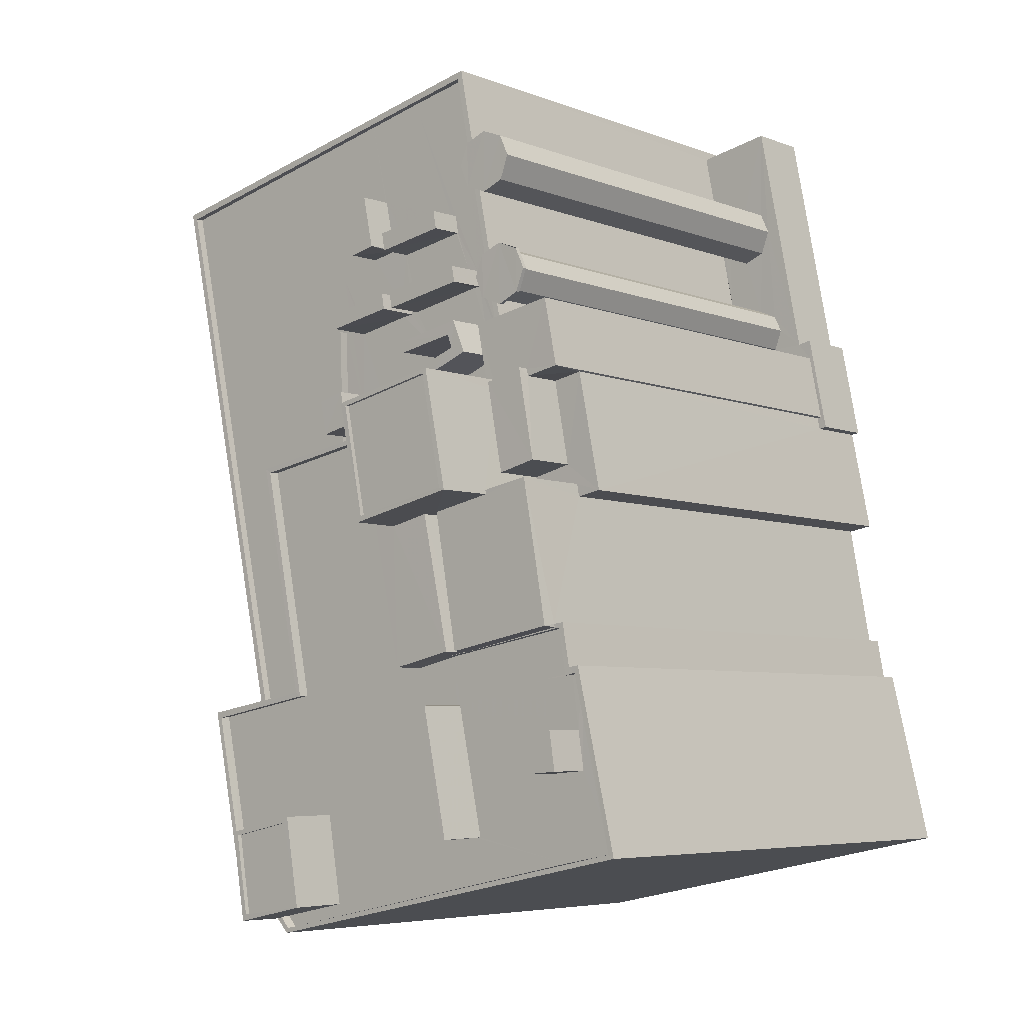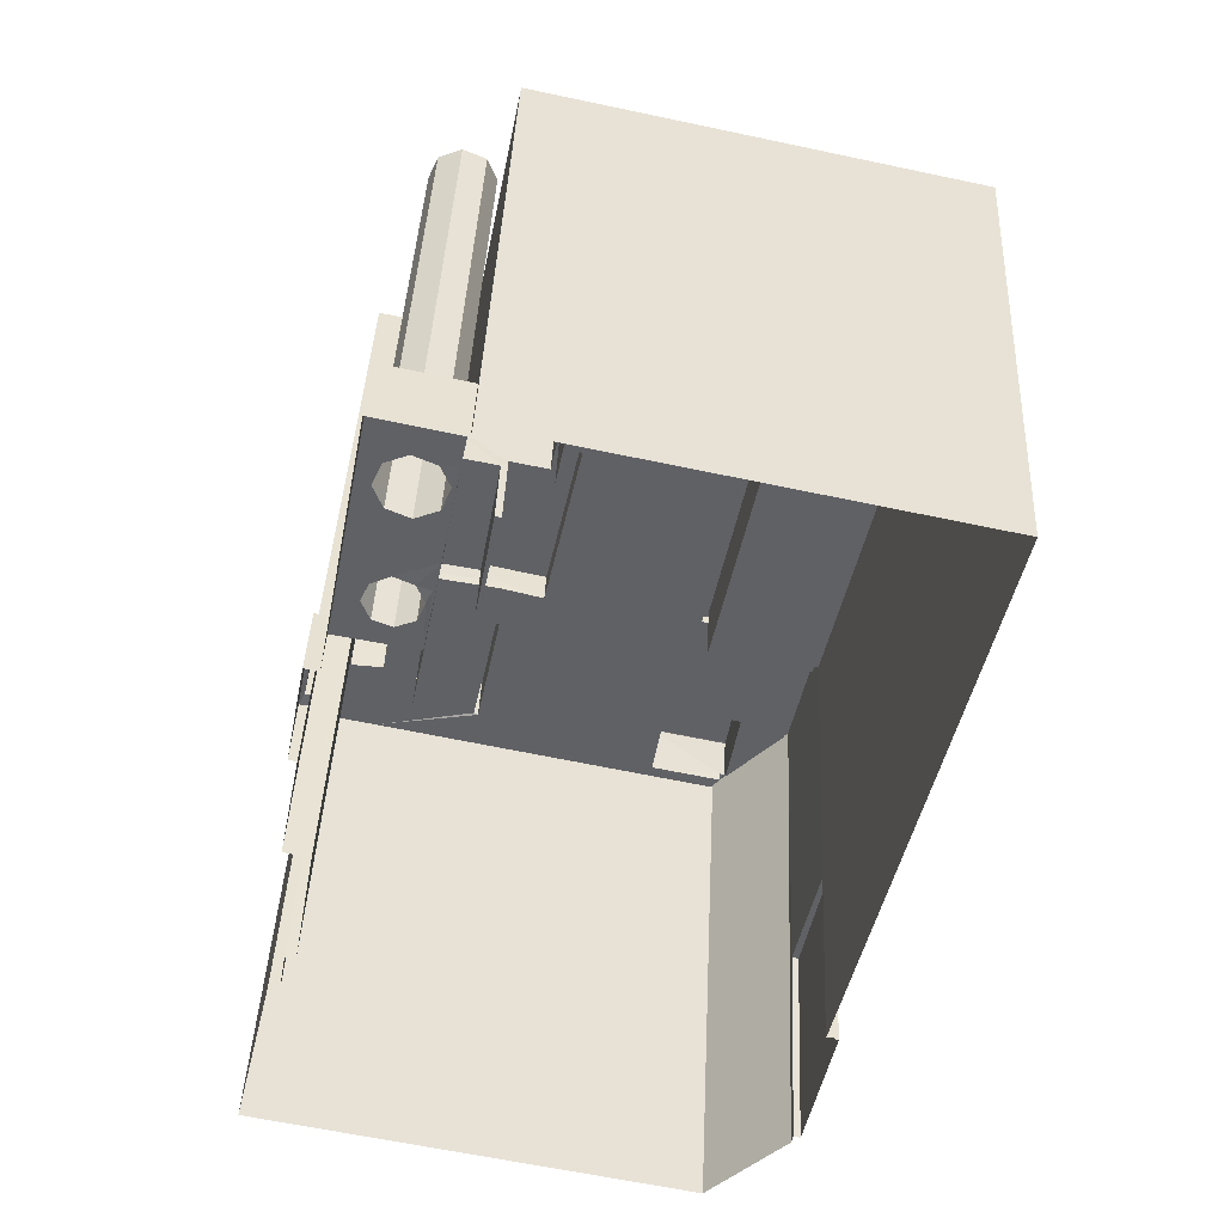
<metadata>
{"format":"obj","ext":"obj","renderer":"f3d","projection":"perspective","resolution":1024,"background":"white","views":[{"elev":-5.7,"azim":41.0,"up":"+Y"},{"elev":40.3,"azim":-177.4,"up":"+Y"}]}
</metadata>
<code>
v 1.239e+05 7.849e+05 20.98
v 1.239e+05 7.849e+05 20.98
v 1.239e+05 7.848e+05 20.98
v 1.239e+05 7.849e+05 20.98
v 1.239e+05 7.849e+05 20.98
v 1.239e+05 7.848e+05 20.98
v 1.239e+05 7.848e+05 20.99
v 1.239e+05 7.848e+05 20.99
v 1.239e+05 7.848e+05 20.98
v 1.239e+05 7.848e+05 20.98
v 1.239e+05 7.848e+05 20.98
v 1.239e+05 7.848e+05 20.99
v 1.239e+05 7.848e+05 20.99
v 1.239e+05 7.848e+05 20.99
v 1.239e+05 7.848e+05 20.98
v 1.239e+05 7.848e+05 20.98
v 1.239e+05 7.848e+05 20.99
v 1.239e+05 7.848e+05 20.99
v 1.239e+05 7.848e+05 20.99
v 1.239e+05 7.848e+05 20.98
v 1.239e+05 7.848e+05 20.98
v 1.239e+05 7.848e+05 20.99
v 1.239e+05 7.848e+05 20.99
v 1.239e+05 7.849e+05 50.3
v 1.239e+05 7.849e+05 50.3
v 1.239e+05 7.849e+05 50.3
v 1.239e+05 7.848e+05 50.3
v 1.239e+05 7.848e+05 50.3
v 1.239e+05 7.848e+05 50.3
v 1.239e+05 7.849e+05 50.3
v 1.239e+05 7.848e+05 50.3
v 1.239e+05 7.848e+05 50.3
v 1.239e+05 7.848e+05 50.3
v 1.239e+05 7.849e+05 50.3
v 1.239e+05 7.849e+05 50.3
v 1.239e+05 7.849e+05 50.3
v 1.239e+05 7.849e+05 50.3
v 1.239e+05 7.849e+05 50.3
v 1.239e+05 7.849e+05 50.3
v 1.239e+05 7.848e+05 51.61
v 1.239e+05 7.848e+05 51.61
v 1.239e+05 7.848e+05 51.61
v 1.239e+05 7.848e+05 51.61
v 1.239e+05 7.848e+05 48.59
v 1.239e+05 7.848e+05 48.59
v 1.239e+05 7.848e+05 48.59
v 1.239e+05 7.848e+05 48.59
v 1.239e+05 7.848e+05 48.59
v 1.239e+05 7.848e+05 48.59
v 1.239e+05 7.848e+05 48.59
v 1.239e+05 7.848e+05 48.59
v 1.239e+05 7.848e+05 48.59
v 1.239e+05 7.848e+05 48.59
v 1.239e+05 7.849e+05 24.78
v 1.239e+05 7.849e+05 24.78
v 1.239e+05 7.848e+05 24.78
v 1.239e+05 7.848e+05 24.78
v 1.239e+05 7.848e+05 24.78
v 1.239e+05 7.848e+05 24.78
v 1.239e+05 7.848e+05 24.78
v 1.239e+05 7.849e+05 24.78
v 1.239e+05 7.849e+05 24.78
v 1.239e+05 7.849e+05 24.78
v 1.239e+05 7.849e+05 24.78
v 1.239e+05 7.849e+05 24.78
v 1.239e+05 7.849e+05 24.78
v 1.239e+05 7.848e+05 24.78
v 1.239e+05 7.848e+05 24.78
v 1.239e+05 7.848e+05 24.78
v 1.239e+05 7.849e+05 24.78
v 1.239e+05 7.849e+05 24.78
v 1.239e+05 7.849e+05 24.78
v 1.239e+05 7.849e+05 24.78
v 1.239e+05 7.849e+05 24.78
v 1.239e+05 7.849e+05 24.78
v 1.239e+05 7.849e+05 24.78
v 1.239e+05 7.848e+05 24.78
v 1.239e+05 7.849e+05 24.78
v 1.239e+05 7.849e+05 24.78
v 1.239e+05 7.848e+05 24.78
v 1.239e+05 7.849e+05 24.78
v 1.239e+05 7.848e+05 24.78
v 1.239e+05 7.849e+05 24.78
v 1.239e+05 7.849e+05 24.78
v 1.239e+05 7.849e+05 24.78
v 1.239e+05 7.849e+05 24.78
v 1.239e+05 7.848e+05 24.78
v 1.239e+05 7.848e+05 24.78
v 1.239e+05 7.849e+05 48.49
v 1.239e+05 7.849e+05 48.49
v 1.239e+05 7.849e+05 48.49
v 1.239e+05 7.849e+05 48.49
v 1.239e+05 7.848e+05 48.49
v 1.239e+05 7.848e+05 48.49
v 1.239e+05 7.848e+05 48.49
v 1.239e+05 7.848e+05 48.49
v 1.239e+05 7.849e+05 48.49
v 1.239e+05 7.849e+05 48.49
v 1.239e+05 7.849e+05 48.49
v 1.239e+05 7.849e+05 48.49
v 1.239e+05 7.848e+05 48.49
v 1.239e+05 7.848e+05 48.49
v 1.239e+05 7.848e+05 48.49
v 1.239e+05 7.848e+05 48.49
v 1.239e+05 7.848e+05 48.49
v 1.239e+05 7.848e+05 48.49
v 1.239e+05 7.848e+05 48.49
v 1.239e+05 7.848e+05 48.49
v 1.239e+05 7.849e+05 48.49
v 1.239e+05 7.848e+05 48.49
v 1.239e+05 7.848e+05 48.49
v 1.239e+05 7.848e+05 48.49
v 1.239e+05 7.848e+05 48.49
v 1.239e+05 7.849e+05 48.49
v 1.239e+05 7.849e+05 48.49
v 1.239e+05 7.848e+05 48.49
v 1.239e+05 7.849e+05 48.49
v 1.239e+05 7.848e+05 48.49
v 1.239e+05 7.849e+05 48.49
v 1.239e+05 7.848e+05 48.49
v 1.239e+05 7.848e+05 48.49
v 1.239e+05 7.848e+05 48.49
v 1.239e+05 7.848e+05 48.49
v 1.239e+05 7.848e+05 48.49
v 1.239e+05 7.848e+05 48.49
v 1.239e+05 7.848e+05 48.49
v 1.239e+05 7.848e+05 48.49
v 1.239e+05 7.849e+05 48.49
v 1.239e+05 7.849e+05 48.49
v 1.239e+05 7.849e+05 48.49
v 1.239e+05 7.848e+05 48.49
v 1.239e+05 7.849e+05 48.49
v 1.239e+05 7.848e+05 48.49
v 1.239e+05 7.849e+05 48.49
v 1.239e+05 7.849e+05 48.49
v 1.239e+05 7.848e+05 48.49
v 1.239e+05 7.849e+05 48.49
v 1.239e+05 7.849e+05 48.49
v 1.239e+05 7.848e+05 48.49
v 1.239e+05 7.848e+05 48.49
v 1.239e+05 7.849e+05 48.49
v 1.239e+05 7.849e+05 48.49
v 1.239e+05 7.849e+05 48.49
v 1.239e+05 7.849e+05 48.49
v 1.239e+05 7.849e+05 48.49
v 1.239e+05 7.848e+05 48.49
v 1.239e+05 7.848e+05 48.49
v 1.239e+05 7.848e+05 48.49
v 1.239e+05 7.848e+05 48.49
v 1.239e+05 7.848e+05 48.49
v 1.239e+05 7.848e+05 48.49
v 1.239e+05 7.848e+05 48.49
v 1.239e+05 7.848e+05 48.94
v 1.239e+05 7.848e+05 48.94
v 1.239e+05 7.849e+05 48.94
v 1.239e+05 7.849e+05 48.94
v 1.239e+05 7.849e+05 48.94
v 1.239e+05 7.849e+05 48.94
v 1.239e+05 7.848e+05 48.94
v 1.239e+05 7.848e+05 48.94
v 1.239e+05 7.848e+05 33.44
v 1.239e+05 7.848e+05 33.44
v 1.239e+05 7.848e+05 33.44
v 1.239e+05 7.848e+05 33.44
v 1.239e+05 7.848e+05 52.28
v 1.239e+05 7.848e+05 52.28
v 1.239e+05 7.848e+05 52.28
v 1.239e+05 7.848e+05 52.28
v 1.239e+05 7.848e+05 52.28
v 1.239e+05 7.848e+05 52.28
v 1.239e+05 7.848e+05 52.28
v 1.239e+05 7.848e+05 52.28
v 1.239e+05 7.848e+05 52.28
v 1.239e+05 7.848e+05 52.28
v 1.239e+05 7.848e+05 52.28
v 1.239e+05 7.848e+05 52.28
v 1.239e+05 7.848e+05 52.28
v 1.239e+05 7.848e+05 52.28
v 1.239e+05 7.848e+05 52.28
v 1.239e+05 7.848e+05 52.28
v 1.239e+05 7.848e+05 52.28
v 1.239e+05 7.848e+05 52.28
v 1.239e+05 7.848e+05 52.28
v 1.239e+05 7.848e+05 52.28
v 1.239e+05 7.848e+05 52.28
v 1.239e+05 7.848e+05 52.28
v 1.239e+05 7.848e+05 52.28
v 1.239e+05 7.848e+05 52.28
v 1.239e+05 7.848e+05 52.28
v 1.239e+05 7.848e+05 52.28
v 1.239e+05 7.848e+05 52.28
v 1.239e+05 7.848e+05 52.28
v 1.239e+05 7.848e+05 52.28
v 1.239e+05 7.848e+05 52.28
v 1.239e+05 7.848e+05 52.28
v 1.239e+05 7.848e+05 52.28
v 1.239e+05 7.848e+05 51.68
v 1.239e+05 7.848e+05 51.68
v 1.239e+05 7.848e+05 51.68
v 1.239e+05 7.848e+05 51.68
v 1.239e+05 7.848e+05 51.68
v 1.239e+05 7.848e+05 51.68
v 1.239e+05 7.848e+05 51.68
v 1.239e+05 7.848e+05 51.68
v 1.239e+05 7.848e+05 51.68
v 1.239e+05 7.848e+05 51.68
v 1.239e+05 7.848e+05 51.68
v 1.239e+05 7.848e+05 51.68
v 1.239e+05 7.848e+05 51.68
v 1.239e+05 7.848e+05 51.68
v 1.239e+05 7.848e+05 51.68
v 1.239e+05 7.848e+05 51.68
v 1.239e+05 7.848e+05 51.68
v 1.239e+05 7.848e+05 51.68
v 1.239e+05 7.848e+05 51.68
v 1.239e+05 7.848e+05 51.68
v 1.239e+05 7.848e+05 51.68
v 1.239e+05 7.848e+05 51.68
v 1.239e+05 7.848e+05 51.68
v 1.239e+05 7.848e+05 51.68
v 1.239e+05 7.848e+05 51.68
v 1.239e+05 7.848e+05 51.68
v 1.239e+05 7.848e+05 51.68
v 1.239e+05 7.848e+05 51.68
v 1.239e+05 7.848e+05 51.68
v 1.239e+05 7.848e+05 51.68
v 1.239e+05 7.848e+05 51.68
v 1.239e+05 7.848e+05 49.01
v 1.239e+05 7.848e+05 49.01
v 1.239e+05 7.848e+05 49.01
v 1.239e+05 7.848e+05 49.01
v 1.239e+05 7.848e+05 50.9
v 1.239e+05 7.848e+05 50.9
v 1.239e+05 7.849e+05 50.9
v 1.239e+05 7.848e+05 50.9
v 1.239e+05 7.848e+05 52.06
v 1.239e+05 7.848e+05 52.06
v 1.239e+05 7.848e+05 52.06
v 1.239e+05 7.848e+05 52.06
v 1.239e+05 7.849e+05 50.42
v 1.239e+05 7.849e+05 50.42
v 1.239e+05 7.849e+05 50.42
v 1.239e+05 7.849e+05 50.42
v 1.239e+05 7.848e+05 51.25
v 1.239e+05 7.848e+05 51.25
v 1.239e+05 7.848e+05 51.25
v 1.239e+05 7.848e+05 51.25
v 1.239e+05 7.848e+05 51.25
v 1.239e+05 7.848e+05 51.25
v 1.239e+05 7.848e+05 51.25
v 1.239e+05 7.848e+05 51.25
v 1.239e+05 7.848e+05 51.25
v 1.239e+05 7.848e+05 51.25
v 1.239e+05 7.849e+05 50.41
v 1.239e+05 7.849e+05 50.41
v 1.239e+05 7.849e+05 50.41
v 1.239e+05 7.849e+05 50.41
v 1.239e+05 7.848e+05 50.69
v 1.239e+05 7.849e+05 50.69
v 1.239e+05 7.849e+05 50.69
v 1.239e+05 7.849e+05 50.69
v 1.239e+05 7.849e+05 50.55
v 1.239e+05 7.849e+05 50.55
v 1.239e+05 7.849e+05 50.55
v 1.239e+05 7.849e+05 50.55
v 1.239e+05 7.849e+05 50.55
v 1.239e+05 7.849e+05 50.55
v 1.239e+05 7.849e+05 50.55
v 1.239e+05 7.849e+05 50.55
v 1.239e+05 7.848e+05 50.55
v 1.239e+05 7.849e+05 50.55
v 1.239e+05 7.849e+05 50.55
v 1.239e+05 7.849e+05 50.55
v 1.239e+05 7.849e+05 50.55
v 1.239e+05 7.848e+05 50.55
v 1.239e+05 7.849e+05 50.55
v 1.239e+05 7.848e+05 50.55
v 1.239e+05 7.848e+05 54.56
v 1.239e+05 7.848e+05 54.56
v 1.239e+05 7.848e+05 54.56
v 1.239e+05 7.848e+05 54.56
v 1.239e+05 7.848e+05 54.06
v 1.239e+05 7.848e+05 54.06
v 1.239e+05 7.848e+05 54.06
v 1.239e+05 7.848e+05 54.06
v 1.239e+05 7.848e+05 50.94
v 1.239e+05 7.848e+05 50.94
v 1.239e+05 7.848e+05 50.94
v 1.239e+05 7.848e+05 50.94
v 1.239e+05 7.848e+05 50.94
v 1.239e+05 7.848e+05 50.94
v 1.239e+05 7.848e+05 50.94
v 1.239e+05 7.848e+05 50.94
v 1.239e+05 7.848e+05 50.94
v 1.239e+05 7.848e+05 50.94
v 1.239e+05 7.848e+05 53.11
v 1.239e+05 7.848e+05 53.11
v 1.239e+05 7.848e+05 53.11
v 1.239e+05 7.848e+05 53.11
v 1.239e+05 7.848e+05 53.11
v 1.239e+05 7.848e+05 53.11
v 1.239e+05 7.848e+05 56.24
v 1.239e+05 7.848e+05 56.24
v 1.239e+05 7.848e+05 56.24
v 1.239e+05 7.848e+05 56.24
v 1.239e+05 7.848e+05 56.49
v 1.239e+05 7.848e+05 56.49
v 1.239e+05 7.848e+05 56.49
v 1.239e+05 7.848e+05 56.49
v 1.239e+05 7.848e+05 56.49
v 1.239e+05 7.848e+05 56.49
v 1.239e+05 7.848e+05 56.49
v 1.239e+05 7.848e+05 56.49
v 1.239e+05 7.848e+05 53.65
v 1.239e+05 7.848e+05 53.65
v 1.239e+05 7.848e+05 53.65
v 1.239e+05 7.848e+05 53.65
v 1.239e+05 7.848e+05 53.65
v 1.239e+05 7.848e+05 53.65
v 1.239e+05 7.848e+05 54.81
v 1.239e+05 7.848e+05 54.81
v 1.239e+05 7.848e+05 54.81
v 1.239e+05 7.848e+05 54.81
v 1.239e+05 7.848e+05 55.06
v 1.239e+05 7.848e+05 55.06
v 1.239e+05 7.848e+05 55.06
v 1.239e+05 7.848e+05 55.06
v 1.239e+05 7.848e+05 55.06
v 1.239e+05 7.848e+05 55.06
v 1.239e+05 7.848e+05 55.06
v 1.239e+05 7.848e+05 55.06
f 1 2 3
f 4 1 5
f 6 7 8
f 6 8 3
f 9 10 11
f 12 13 14
f 15 16 14
f 17 13 12
f 8 18 19
f 20 5 3
f 9 21 20
f 16 10 9
f 22 12 23
f 23 20 19
f 3 5 1
f 3 8 20
f 12 14 23
f 14 16 20
f 20 8 19
f 16 9 20
f 23 14 20
f 24 25 26
f 27 28 29
f 30 25 24
f 31 28 27
f 32 33 28
f 33 25 30
f 32 28 31
f 33 32 25
f 27 29 34
f 29 35 34
f 24 26 36
f 34 35 37
f 26 38 36
f 36 39 37
f 38 39 36
f 39 34 37
f 40 41 42
f 43 40 42
f 44 45 46
f 47 48 49
f 47 50 48
f 51 44 46
f 52 50 53
f 45 53 47
f 45 47 46
f 50 47 53
f 54 55 56
f 57 58 59
f 60 57 59
f 61 62 63
f 64 65 66
f 58 67 68
f 68 69 56
f 61 70 71
f 72 64 66
f 59 58 68
f 73 54 74
f 63 75 76
f 77 68 67
f 77 64 78
f 63 76 79
f 63 79 70
f 56 69 80
f 74 56 80
f 76 75 81
f 69 68 82
f 83 64 72
f 75 84 81
f 78 64 83
f 81 84 78
f 85 77 84
f 82 77 85
f 74 54 56
f 63 70 61
f 82 68 77
f 84 77 78
f 86 62 71
f 66 86 71
f 62 61 71
f 66 71 72
f 87 56 88
f 88 62 86
f 88 56 55
f 62 88 63
f 63 88 55
f 55 73 63
f 63 73 75
f 54 73 55
f 89 90 91
f 91 90 92
f 93 94 95
f 93 95 96
f 97 98 99
f 89 100 90
f 101 102 96
f 90 100 98
f 100 103 104
f 101 104 102
f 104 103 102
f 105 100 104
f 98 105 99
f 102 93 96
f 98 100 105
f 106 107 108
f 107 106 109
f 110 100 111
f 100 89 109
f 111 106 112
f 111 109 106
f 111 100 109
f 113 95 94
f 103 110 113
f 103 100 110
f 103 113 94
f 114 91 115
f 116 117 118
f 119 91 92
f 120 121 122
f 96 123 101
f 124 125 126
f 126 127 96
f 128 129 130
f 117 131 118
f 129 132 131
f 123 118 101
f 122 121 123
f 133 122 127
f 125 127 126
f 134 99 132
f 134 97 99
f 115 119 135
f 134 129 128
f 118 136 101
f 131 132 136
f 137 138 134
f 135 119 137
f 134 138 97
f 119 138 137
f 115 91 119
f 96 127 123
f 131 136 118
f 129 134 132
f 127 122 123
f 139 116 140
f 114 115 141
f 139 141 142
f 117 116 143
f 144 115 135
f 128 130 145
f 130 142 145
f 145 142 144
f 143 139 142
f 143 116 139
f 144 141 115
f 142 141 144
f 139 140 146
f 140 147 146
f 140 148 147
f 149 150 151
f 152 149 151
f 153 154 155
f 153 155 156
f 156 157 158
f 159 160 157
f 157 160 158
f 155 157 156
f 161 162 163
f 164 161 163
f 165 166 167
f 168 165 169
f 170 171 168
f 172 171 170
f 173 174 175
f 176 175 177
f 178 172 179
f 167 166 180
f 181 178 182
f 183 176 177
f 181 182 183
f 184 185 186
f 187 167 180
f 185 167 187
f 188 185 184
f 189 167 188
f 173 190 174
f 191 176 183
f 192 172 193
f 172 170 193
f 176 173 175
f 178 194 195
f 179 172 192
f 178 179 194
f 168 169 170
f 196 169 165
f 165 167 196
f 182 191 183
f 178 195 182
f 188 167 185
f 197 198 199
f 200 198 197
f 201 202 203
f 203 202 204
f 205 200 206
f 207 208 209
f 210 211 204
f 206 203 212
f 200 197 206
f 209 211 210
f 205 206 212
f 211 212 204
f 209 208 211
f 212 203 204
f 213 200 205
f 208 214 205
f 213 215 200
f 216 217 207
f 207 214 208
f 218 219 213
f 220 219 218
f 221 220 218
f 217 214 207
f 214 222 205
f 218 213 222
f 222 213 205
f 204 223 224
f 210 204 224
f 225 216 207
f 223 226 224
f 225 207 209
f 227 225 209
f 225 227 226
f 224 226 227
f 228 229 230
f 231 228 230
f 232 233 234
f 235 232 234
f 236 237 238
f 236 239 237
f 240 241 242
f 243 240 242
f 244 245 246
f 247 245 244
f 248 249 250
f 244 251 252
f 252 251 253
f 250 249 253
f 247 244 252
f 249 252 253
f 254 255 256
f 257 254 256
f 258 259 260
f 261 258 260
f 262 263 264
f 263 265 266
f 264 263 266
f 267 265 268
f 266 265 267
f 267 268 269
f 270 271 272
f 273 271 270
f 272 274 275
f 274 276 275
f 270 272 277
f 277 272 275
f 278 279 280
f 278 281 279
f 282 283 284
f 285 282 284
f 286 287 288
f 286 288 289
f 290 289 291
f 292 293 294
f 292 294 295
f 291 292 295
f 289 288 292
f 291 289 292
f 296 297 298
f 297 299 298
f 298 300 301
f 298 299 300
f 302 303 304
f 305 302 304
f 306 307 308
f 306 309 307
f 308 310 306
f 311 307 312
f 310 311 312
f 312 307 309
f 306 310 313
f 312 313 310
f 314 315 316
f 316 317 314
f 318 315 314
f 319 318 314
f 320 321 322
f 320 323 321
f 324 325 326
f 327 328 329
f 325 327 329
f 329 328 330
f 326 325 331
f 329 331 325
f 326 328 324
f 326 330 328
f 46 42 41
f 46 47 42
f 40 288 287
f 40 287 41
f 287 46 41
f 287 51 46
f 292 40 43
f 292 288 40
f 292 43 293
f 49 293 47
f 47 293 42
f 293 43 42
f 60 48 57
f 8 57 18
f 18 57 50
f 57 48 50
f 19 50 52
f 19 18 50
f 77 3 2
f 64 77 2
f 67 6 3
f 77 67 3
f 6 67 58
f 7 6 58
f 57 7 58
f 57 8 7
f 1 65 64
f 2 1 64
f 1 4 65
f 4 158 65
f 86 160 88
f 86 158 160
f 66 158 86
f 65 158 66
f 158 4 5
f 156 158 5
f 5 153 156
f 5 20 153
f 91 114 157
f 89 91 157
f 114 141 157
f 109 89 155
f 155 89 157
f 159 157 139
f 159 139 146
f 157 141 139
f 155 107 109
f 155 154 107
f 164 163 10
f 16 164 10
f 163 11 10
f 163 162 11
f 161 11 162
f 161 9 11
f 16 15 164
f 15 178 164
f 9 161 21
f 164 178 181
f 161 164 181
f 21 161 181
f 20 21 153
f 107 154 108
f 108 154 183
f 21 181 153
f 181 183 154
f 181 154 153
f 172 178 15
f 14 172 15
f 23 166 22
f 23 180 166
f 165 12 22
f 166 165 22
f 165 17 12
f 165 168 17
f 171 13 17
f 168 171 17
f 171 14 13
f 171 172 14
f 183 106 108
f 183 177 106
f 112 106 231
f 95 113 228
f 228 231 177
f 96 95 175
f 231 106 177
f 126 96 175
f 175 228 177
f 175 95 228
f 126 174 124
f 126 175 174
f 194 198 195
f 194 199 198
f 201 193 202
f 201 192 193
f 215 182 200
f 200 195 198
f 200 182 195
f 191 182 215
f 213 191 215
f 219 191 213
f 219 176 191
f 173 176 219
f 220 173 219
f 190 173 220
f 221 190 220
f 214 217 167
f 189 214 167
f 217 216 167
f 216 225 196
f 167 216 196
f 169 196 225
f 226 169 225
f 170 226 223
f 170 169 226
f 223 204 170
f 204 202 193
f 204 193 170
f 186 151 184
f 186 152 151
f 231 230 111
f 112 231 111
f 111 229 110
f 111 230 229
f 228 110 229
f 228 113 110
f 132 233 136
f 132 234 233
f 104 101 232
f 101 136 233
f 232 101 233
f 232 235 105
f 104 232 105
f 132 99 234
f 99 105 235
f 99 235 234
f 103 237 102
f 103 238 237
f 102 239 93
f 102 237 239
f 239 236 94
f 93 239 94
f 236 238 103
f 94 236 103
f 98 97 241
f 97 138 242
f 241 97 242
f 241 240 90
f 98 241 90
f 119 92 243
f 92 90 240
f 92 240 243
f 119 242 138
f 119 243 242
f 116 253 251
f 140 116 251
f 148 251 244
f 148 140 251
f 246 148 244
f 246 147 148
f 245 247 122
f 133 245 122
f 122 247 252
f 120 122 252
f 121 252 249
f 121 120 252
f 123 249 248
f 123 121 249
f 123 250 118
f 123 248 250
f 118 250 253
f 116 118 253
f 254 257 137
f 134 254 137
f 257 256 135
f 257 135 137
f 256 144 135
f 144 255 145
f 144 256 255
f 255 254 128
f 255 128 145
f 254 134 128
f 258 261 129
f 131 258 129
f 261 260 130
f 261 130 129
f 260 142 130
f 142 259 143
f 142 260 259
f 259 258 117
f 259 117 143
f 258 131 117
f 71 268 265
f 72 71 265
f 263 72 265
f 263 83 72
f 262 83 263
f 262 78 83
f 264 78 262
f 264 81 78
f 76 81 264
f 266 76 264
f 79 76 266
f 267 79 266
f 70 267 269
f 70 79 267
f 268 70 269
f 268 71 70
f 73 34 39
f 73 74 34
f 38 73 39
f 38 75 73
f 75 38 26
f 84 75 26
f 84 26 25
f 85 84 25
f 85 25 32
f 82 85 32
f 69 82 32
f 31 69 32
f 80 31 27
f 80 69 31
f 74 27 34
f 74 80 27
f 276 37 35
f 276 274 37
f 37 272 36
f 37 274 272
f 271 24 36
f 272 271 36
f 273 30 24
f 271 273 24
f 270 33 30
f 273 270 30
f 33 277 28
f 33 270 277
f 275 29 28
f 277 275 28
f 275 35 29
f 275 276 35
f 208 278 280
f 211 208 280
f 280 279 212
f 211 280 212
f 205 279 281
f 205 212 279
f 205 281 278
f 208 205 278
f 209 284 227
f 209 285 284
f 227 284 283
f 224 227 283
f 283 282 210
f 224 283 210
f 209 282 285
f 209 210 282
f 295 56 291
f 295 68 56
f 294 68 295
f 294 59 68
f 51 286 44
f 51 287 286
f 293 48 294
f 294 48 59
f 293 49 48
f 59 48 60
f 290 291 56
f 87 290 56
f 299 187 180
f 180 23 52
f 23 19 52
f 299 180 300
f 300 52 53
f 180 52 300
f 300 45 301
f 300 53 45
f 185 299 297
f 185 187 299
f 185 297 186
f 152 186 149
f 149 186 296
f 186 297 296
f 127 307 245
f 133 127 245
f 88 160 87
f 307 311 246
f 290 311 289
f 147 159 146
f 159 147 246
f 290 87 160
f 245 307 246
f 159 290 160
f 246 311 290
f 246 290 159
f 309 305 304
f 309 306 305
f 312 304 303
f 312 309 304
f 312 303 302
f 313 312 302
f 306 302 305
f 306 313 302
f 289 311 286
f 45 44 286
f 301 311 310
f 301 310 298
f 45 286 301
f 286 311 301
f 298 310 296
f 150 149 296
f 317 310 308
f 317 308 314
f 150 296 317
f 296 310 317
f 127 319 307
f 307 319 308
f 127 125 319
f 308 319 314
f 221 218 190
f 124 174 125
f 218 318 190
f 125 174 319
f 174 318 319
f 190 318 174
f 316 184 317
f 317 184 150
f 316 188 184
f 150 184 151
f 189 315 222
f 222 214 189
f 316 315 189
f 188 316 189
f 315 218 222
f 315 318 218
f 197 194 325
f 325 194 327
f 197 199 194
f 327 194 179
f 329 320 322
f 329 330 320
f 329 322 321
f 331 329 321
f 326 321 323
f 326 331 321
f 326 323 320
f 330 326 320
f 324 197 325
f 324 206 197
f 328 206 324
f 328 203 206
f 201 203 192
f 179 192 327
f 327 192 328
f 192 203 328

</code>
